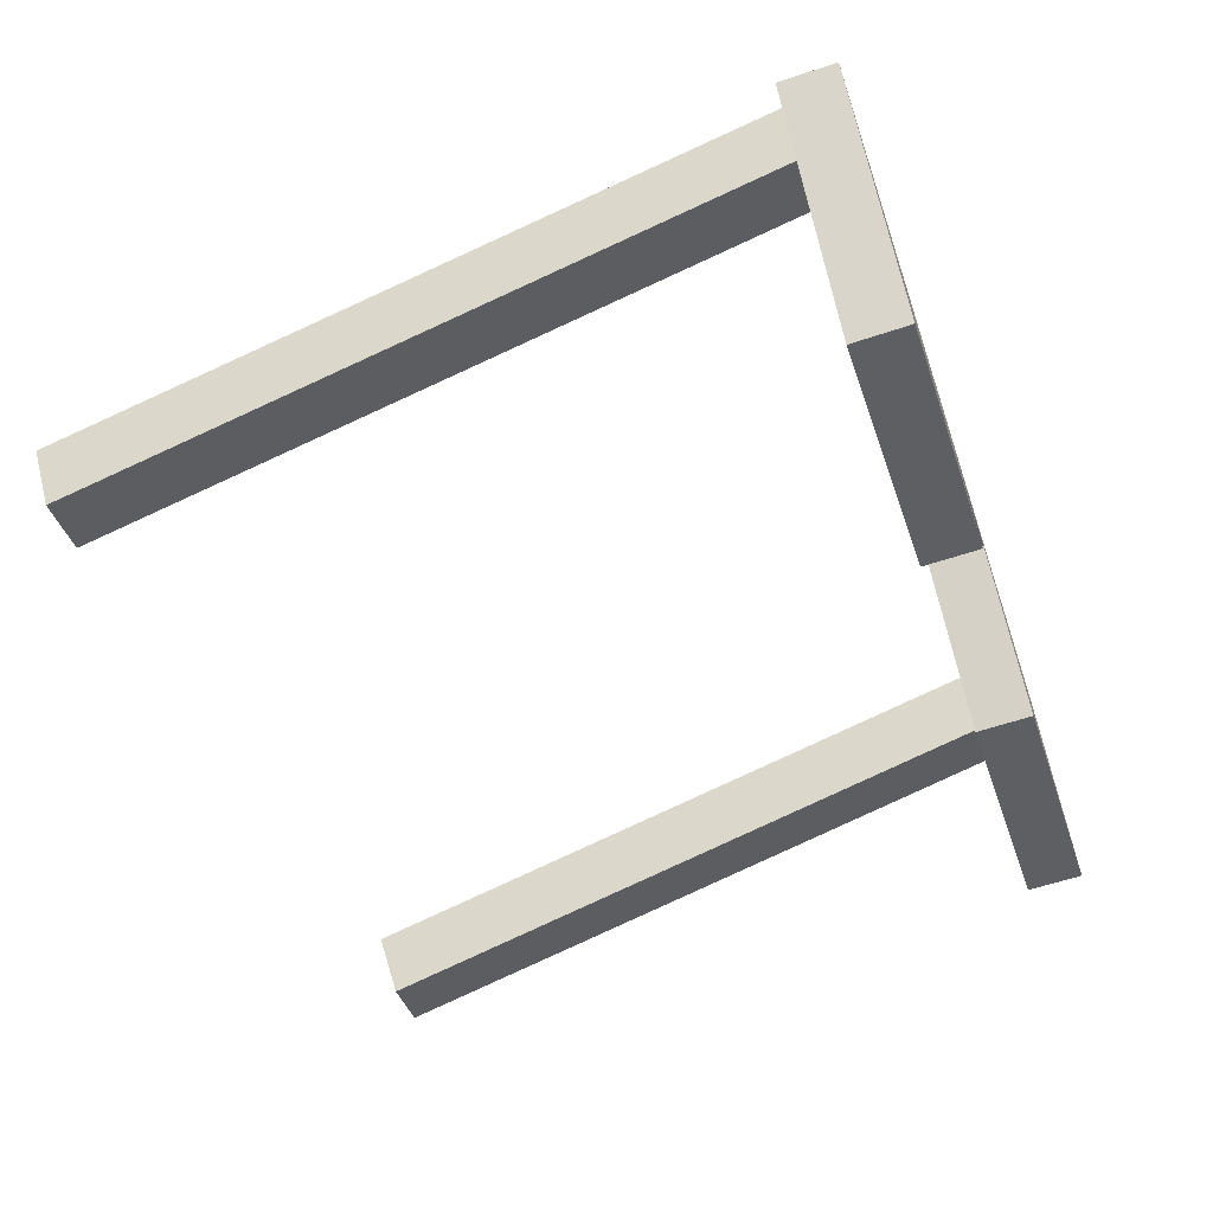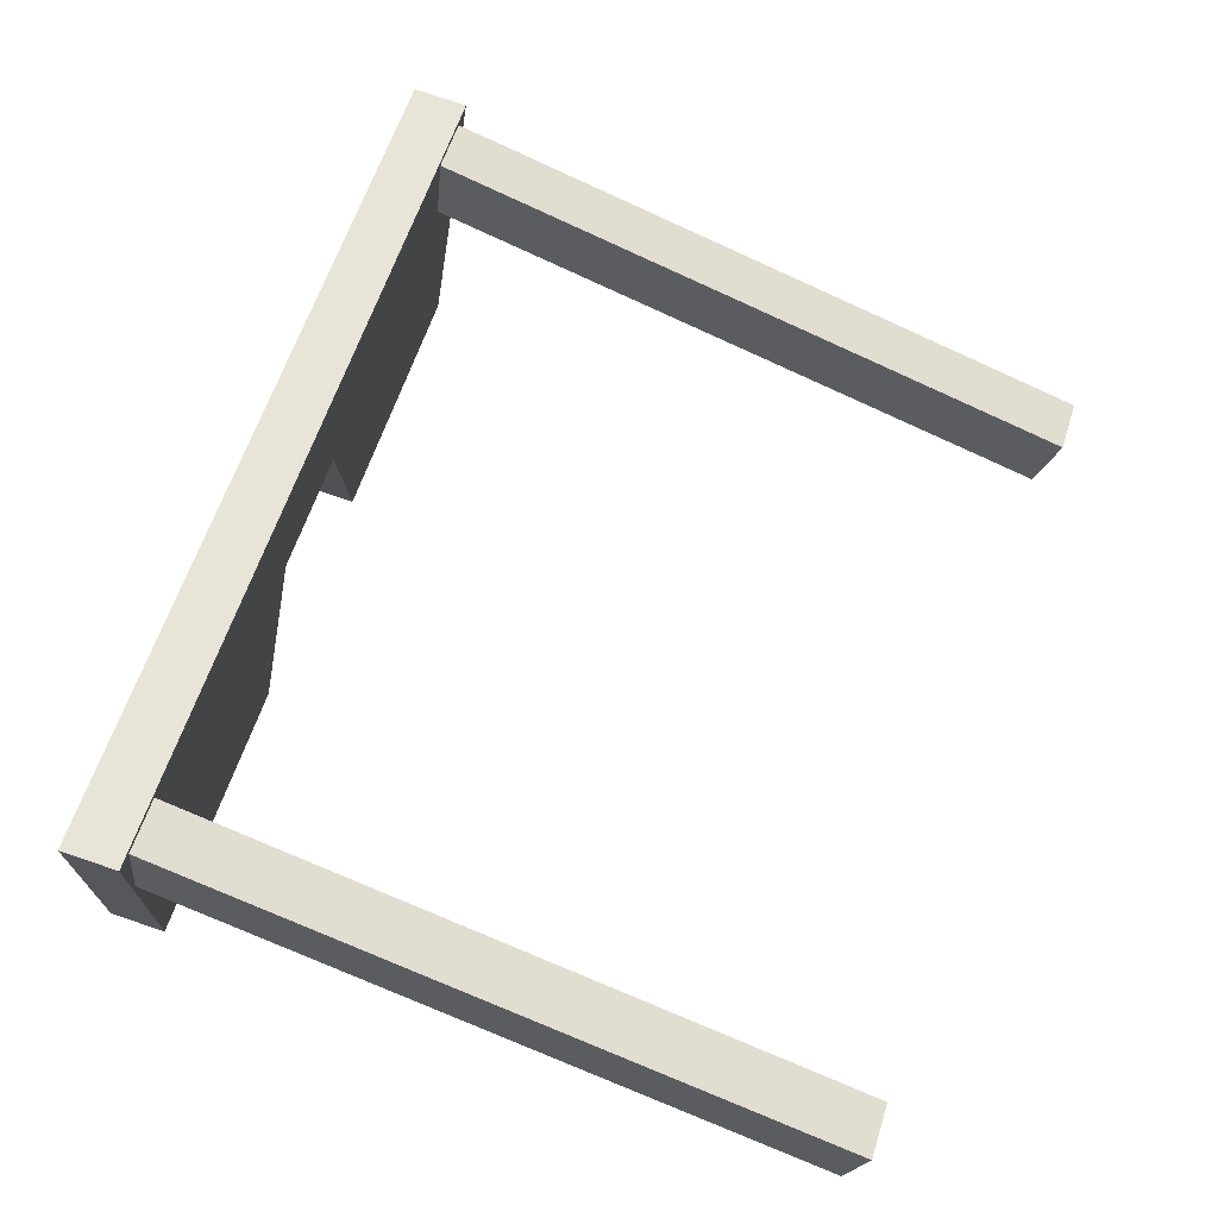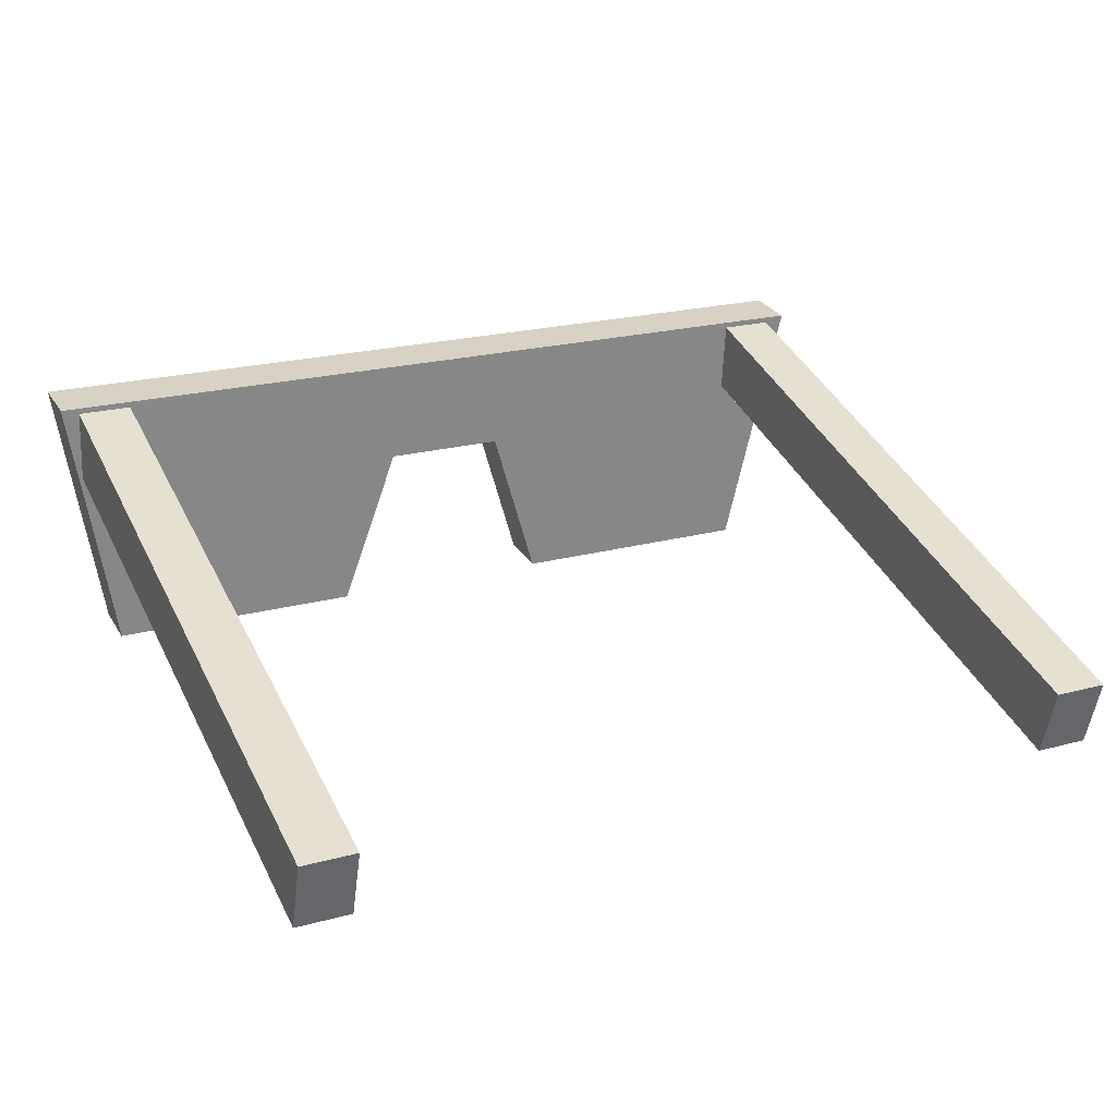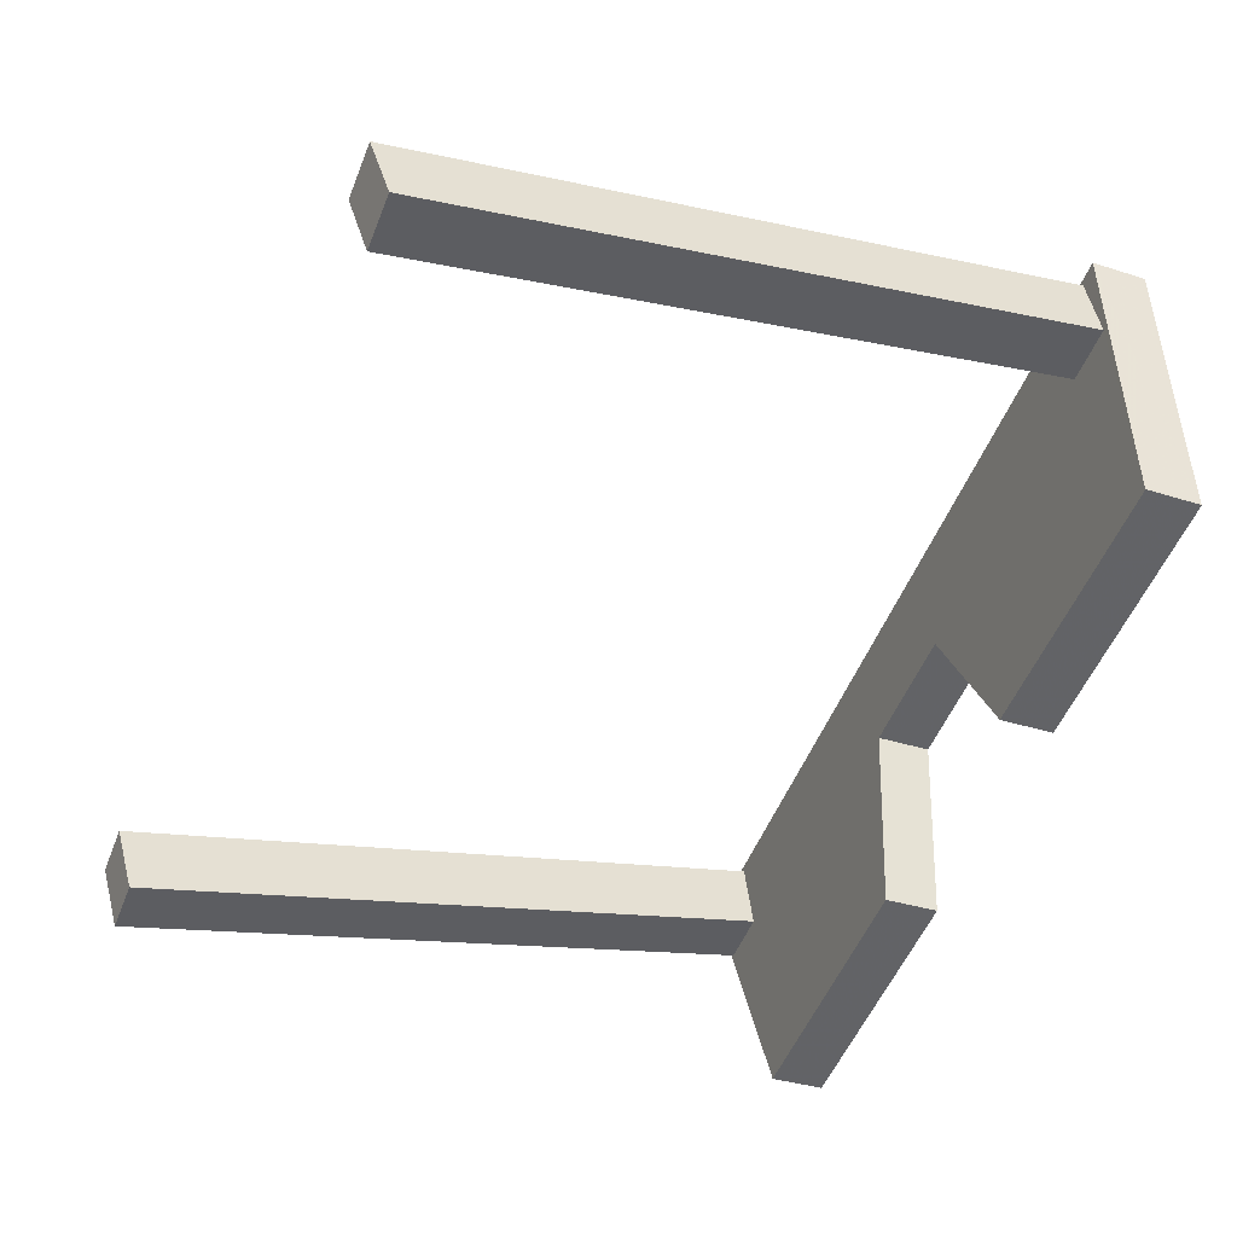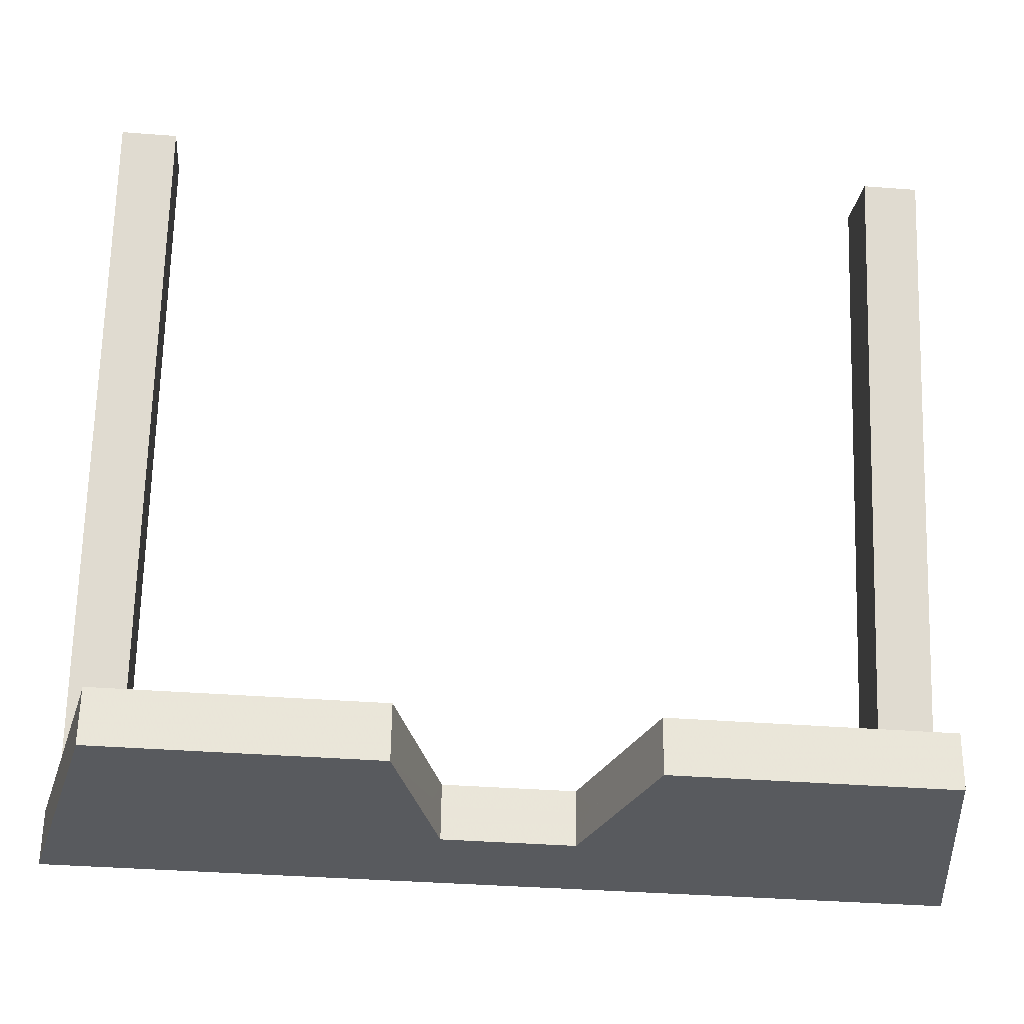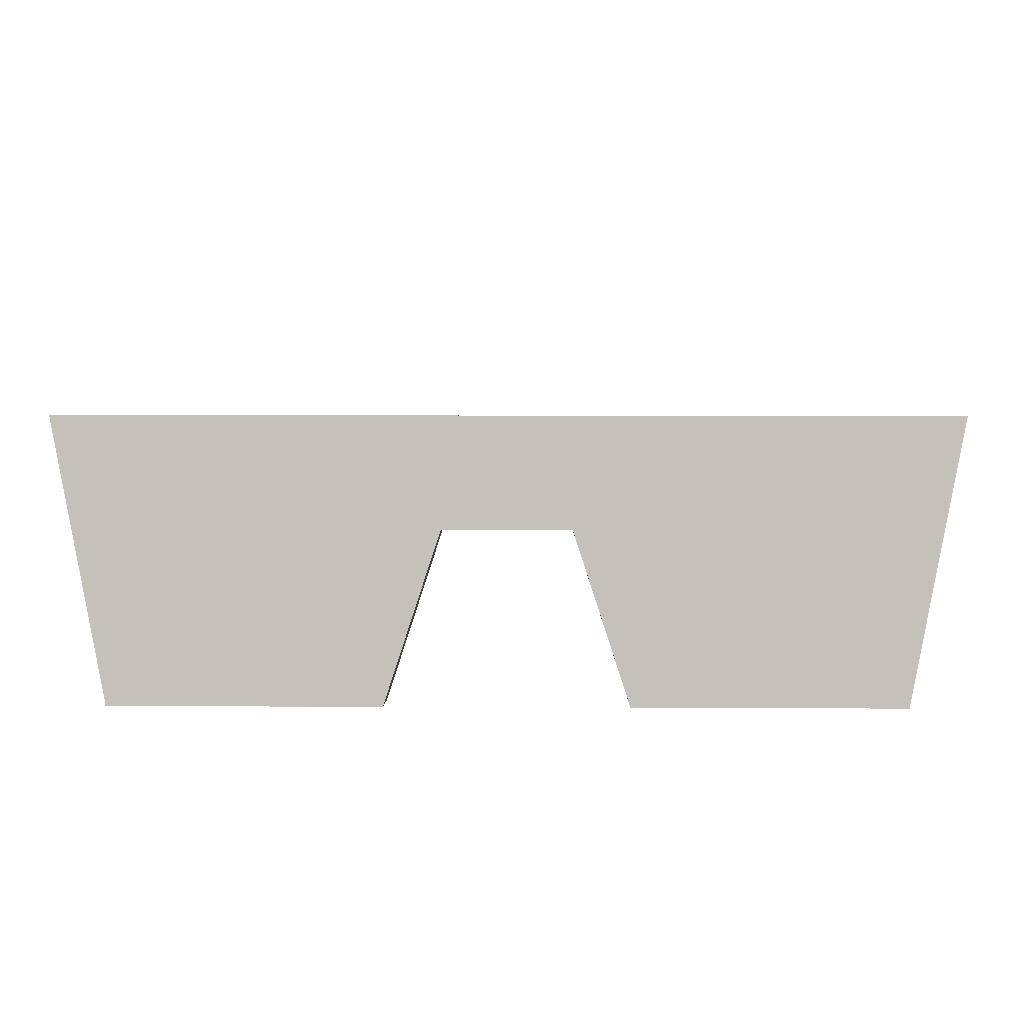
<metadata>
{"format":"obj","ext":"obj","renderer":"f3d","projection":"perspective","resolution":1024,"background":"white","views":[{"elev":-41.4,"azim":-72.1,"up":"+Z"},{"elev":60.3,"azim":107.6,"up":"+Z"},{"elev":21.5,"azim":154.4,"up":"+Z"},{"elev":-52.8,"azim":-111.5,"up":"+Z"},{"elev":-36.4,"azim":174.2,"up":"+Y"},{"elev":8.2,"azim":0.8,"up":"+Z"}]}
</metadata>
<code>
o obj_0
v -20.08 		-18.63 		0.33
v -20.08 		-18.64 		0.261
v -21.99 		-17.57 		10.41
v -20.08 		-16.65 		0.052
v -20.08 		-18.61 		0.328
v -20.08 		-16.65 		0.122
v -21.03 		-17.11 		5.229
v -20.08 		-16.64 		0.121
v 8.083 		-18.64 		0.261
v -1.665 		-18.64 		0.261
v -1.665 		-18.64 		0.264
v -1.305 		-15.58 		10.2
v 7.295 		8.637 		2.563
v 7.295 		7.853 		0
v 9.295 		7.853 		0
v 9.295 		8.637 		2.563
v -1.665 		-16.65 		0.055
v -1.665 		-16.65 		0.052
v 7.295 		-15.6 		9.974
v 7.295 		-15.89 		7.258
v 9.295 		-15.89 		7.258
v 9.295 		-15.6 		9.974
v -1.665 		-18.64 		0.264
v 9.994 		-15.58 		10.2
v -3.335 		-17.11 		5.229
v 8.083 		-16.65 		0.052
v -3.695 		-17.99 		6.428
v -3.695 		-17.21 		6.346
v -10.66 		-15.58 		10.2
v -3.695 		-16.78 		6.3
v -8.671 		-17.11 		5.229
v -10.66 		-16 		6.218
v -8.311 		-16 		6.218
v -3.695 		-16 		6.218
v -8.312 		-16.78 		6.3
v -1.305 		-17.99 		6.428
v -8.312 		-17.21 		6.346
v -1.305 		-16 		6.218
v -10.33 		-18.64 		0.261
v -10.33 		-16.65 		0.052
v -10.33 		-18.64 		0.267
v -10.33 		-16.65 		0.058
v -10.33 		-16.65 		0.058
v -10.33 		-18.63 		0.267
v 8.083 		-16.64 		0.121
v 9.994 		-17.57 		10.41
v 8.083 		-18.63 		0.33
v 8.083 		-16.65 		0.122
v 9.032 		-17.11 		5.229
v 8.083 		-18.61 		0.328
v -21.2 		7.853 		0
v -19.2 		7.853 		0
v -19.2 		8.637 		2.563
v -21.2 		8.637 		2.563
v -21.99 		-15.58 		10.2
v -19.2 		-15.89 		7.258
v -21.2 		-15.89 		7.258
v -19.2 		-15.6 		9.974
v -21.2 		-15.6 		9.974
v -8.311 		-17.99 		6.428
v -10.66 		-17.99 		6.428
g group_0_2829873
f 2 1 5
f 4 2 5
f 5 6 4
f 5 7 6
f 55 8 7
f 8 4 6
f 7 8 6
f 1 3 7
f 1 7 5
f 10 9 11
f 13 16 15
f 13 15 14
f 14 20 13
f 19 13 20
f 20 21 45
f 20 45 38
f 15 21 14
f 14 21 20
f 23 10 11
f 18 10 23
f 18 23 17
f 13 19 16
f 22 16 19
f 15 16 21
f 22 21 16
f 24 22 19
f 25 17 23
f 24 21 22
f 45 21 24
f 23 11 25
f 11 27 25
f 27 60 28
f 30 25 28
f 37 30 28
f 12 19 20
f 24 19 12
f 34 33 29
f 30 37 35
f 27 28 25
f 32 29 33
f 29 12 34
f 46 3 27
f 38 34 12
f 34 30 33
f 35 33 30
f 41 1 2
f 39 41 2
f 32 56 29
f 42 40 4
f 32 42 8
f 31 42 33
f 34 25 30
f 31 43 42
f 34 17 25
f 3 46 29
f 41 31 60
f 44 43 31
f 17 34 38
f 44 31 41
f 20 38 12
f 40 43 39
f 44 39 43
f 42 43 40
f 41 39 44
f 26 9 18
f 56 32 8
f 26 18 17
f 38 45 17
f 26 17 45
f 9 10 18
f 45 48 26
f 24 12 46
f 48 49 50
f 49 48 45
f 45 24 49
f 24 46 49
f 47 50 49
f 46 47 49
f 47 9 50
f 9 26 50
f 48 50 26
f 53 54 59
f 52 51 54
f 52 54 53
f 32 33 42
f 8 42 4
f 8 57 56
f 57 8 55
f 56 57 52
f 51 52 57
f 29 56 58
f 58 56 53
f 52 53 56
f 59 57 55
f 55 7 3
f 51 57 54
f 59 54 57
f 53 59 58
f 29 58 55
f 59 55 58
f 4 39 2
f 40 39 4
f 29 55 3
f 36 47 46
f 46 27 36
f 36 11 47
f 36 27 11
f 11 9 47
f 61 60 3
f 60 27 3
f 12 29 46
f 37 28 60
f 1 61 3
f 1 41 61
f 61 41 60
f 33 35 31
f 31 35 37
f 37 60 31

</code>
